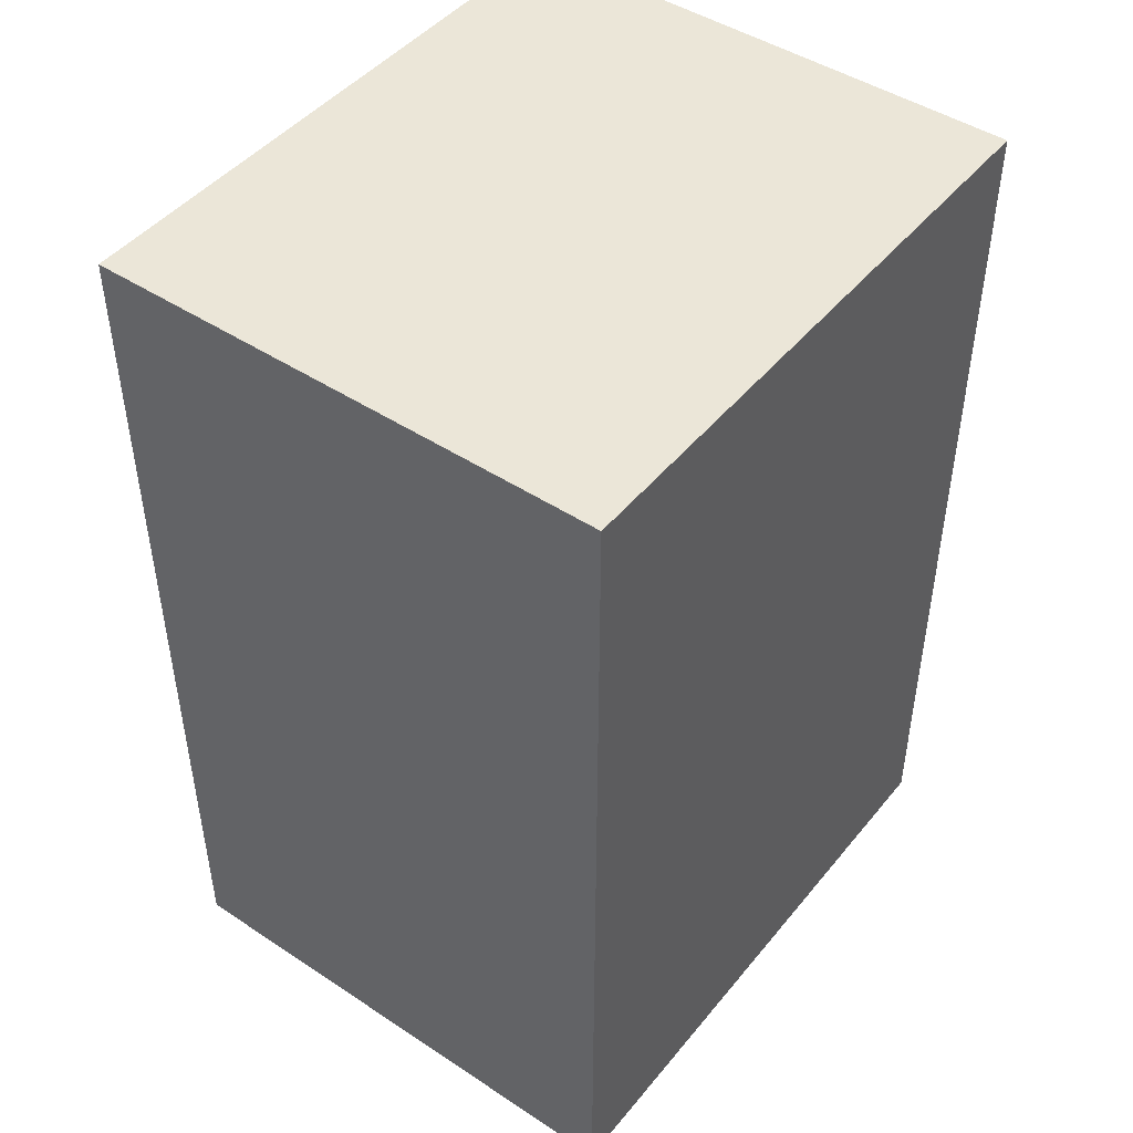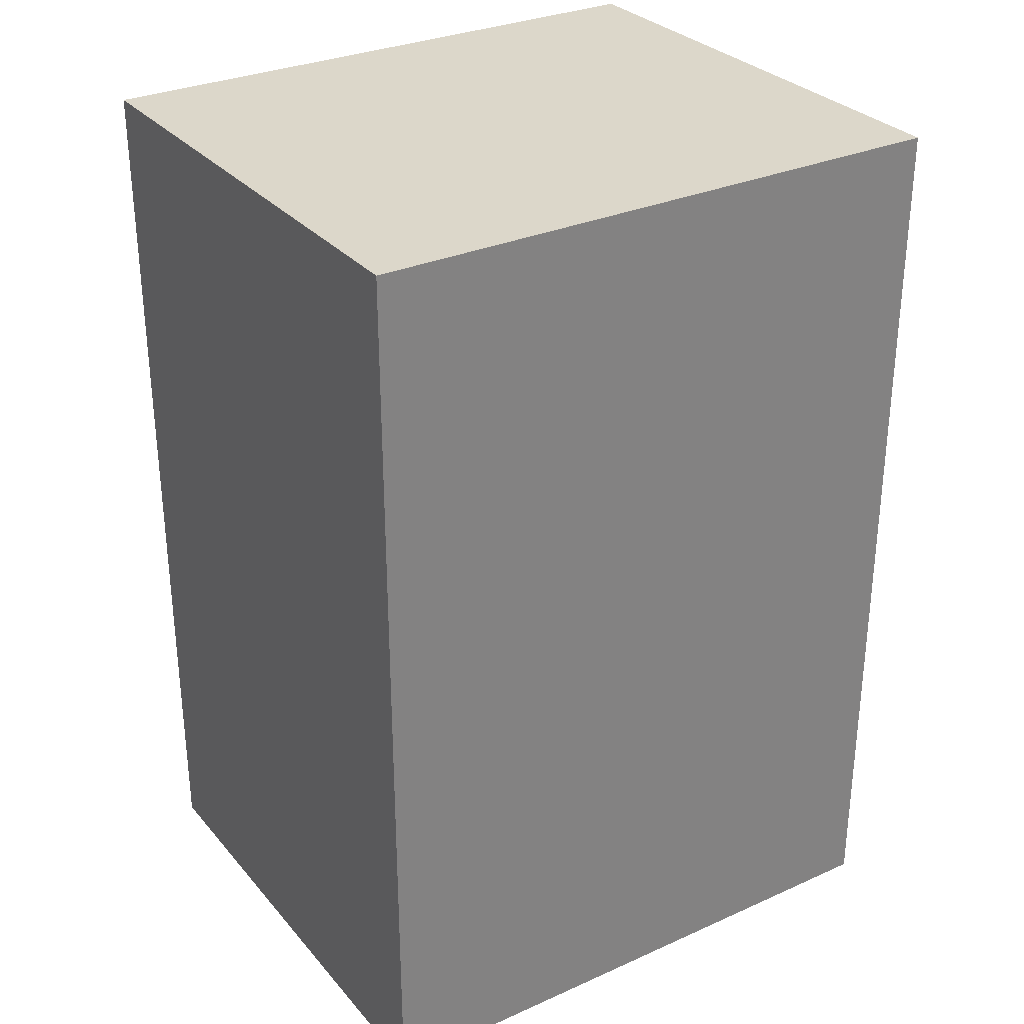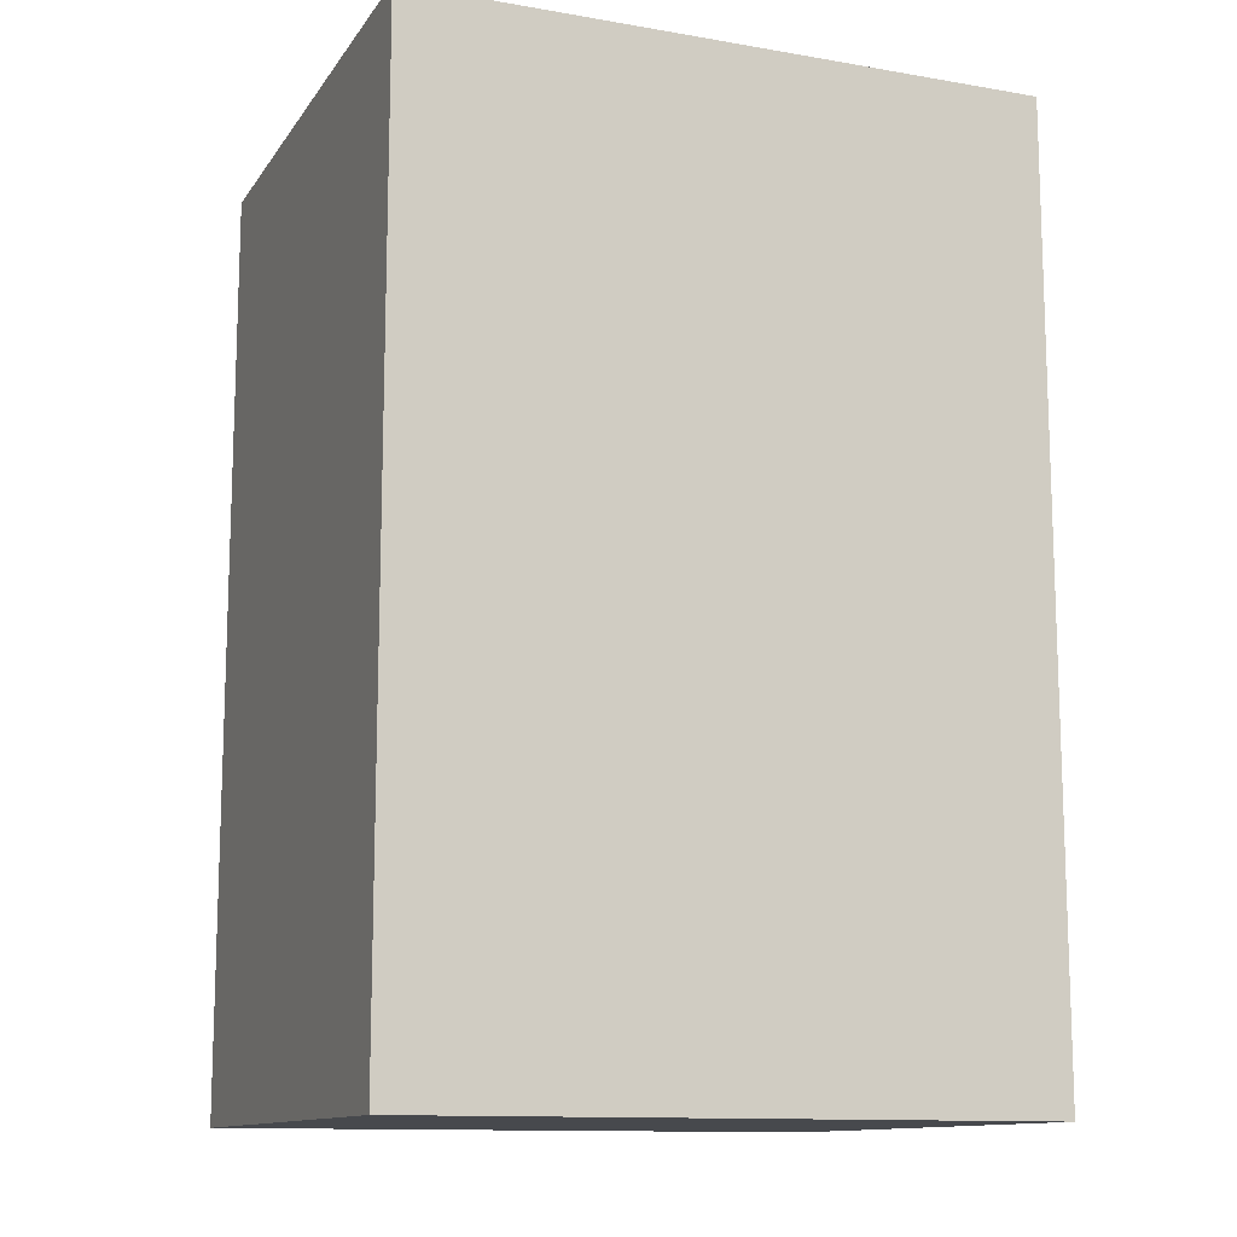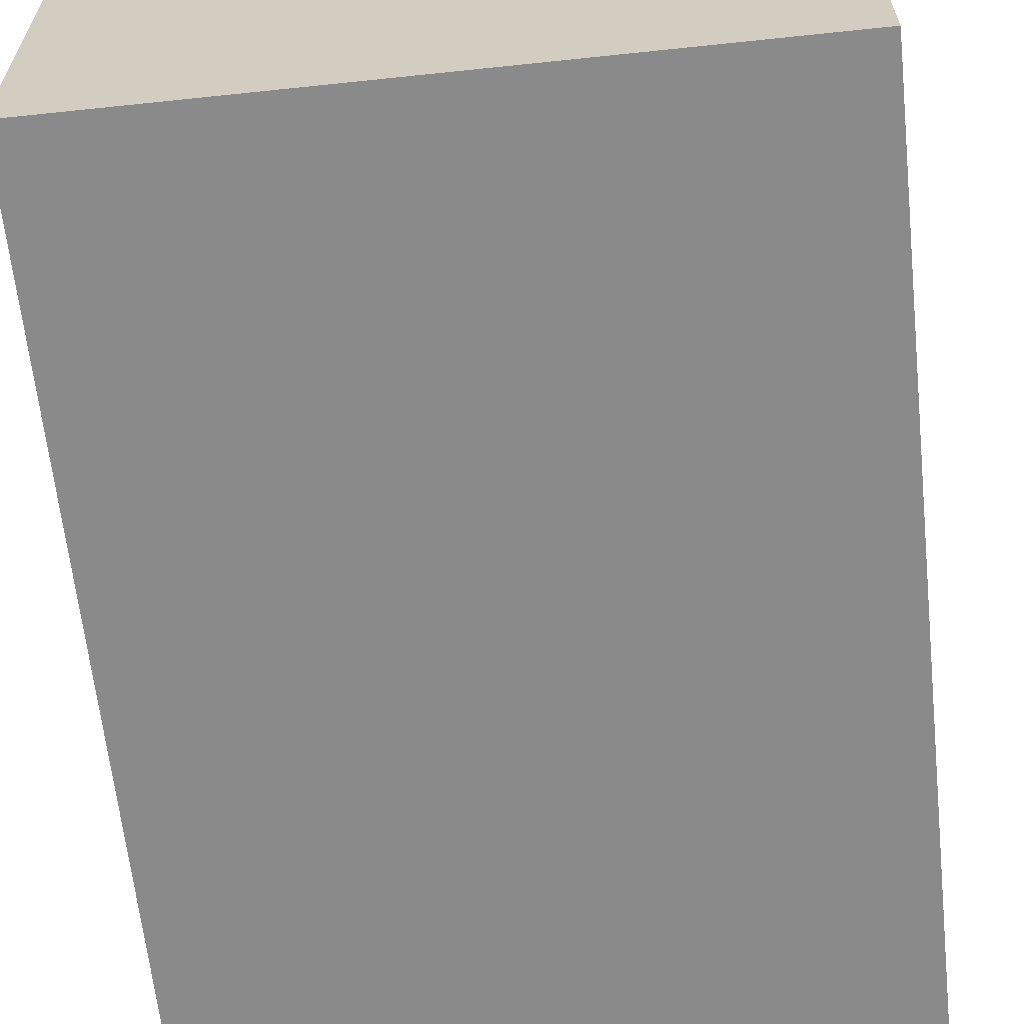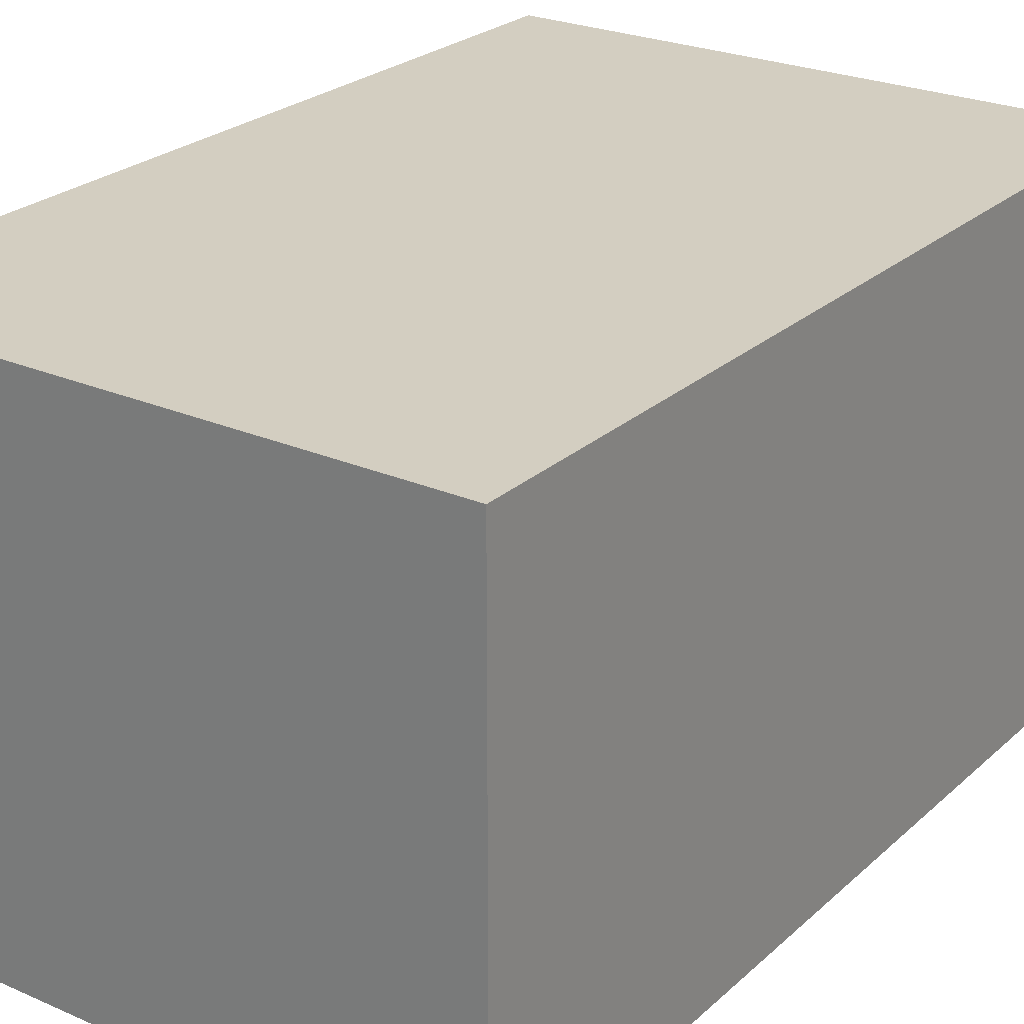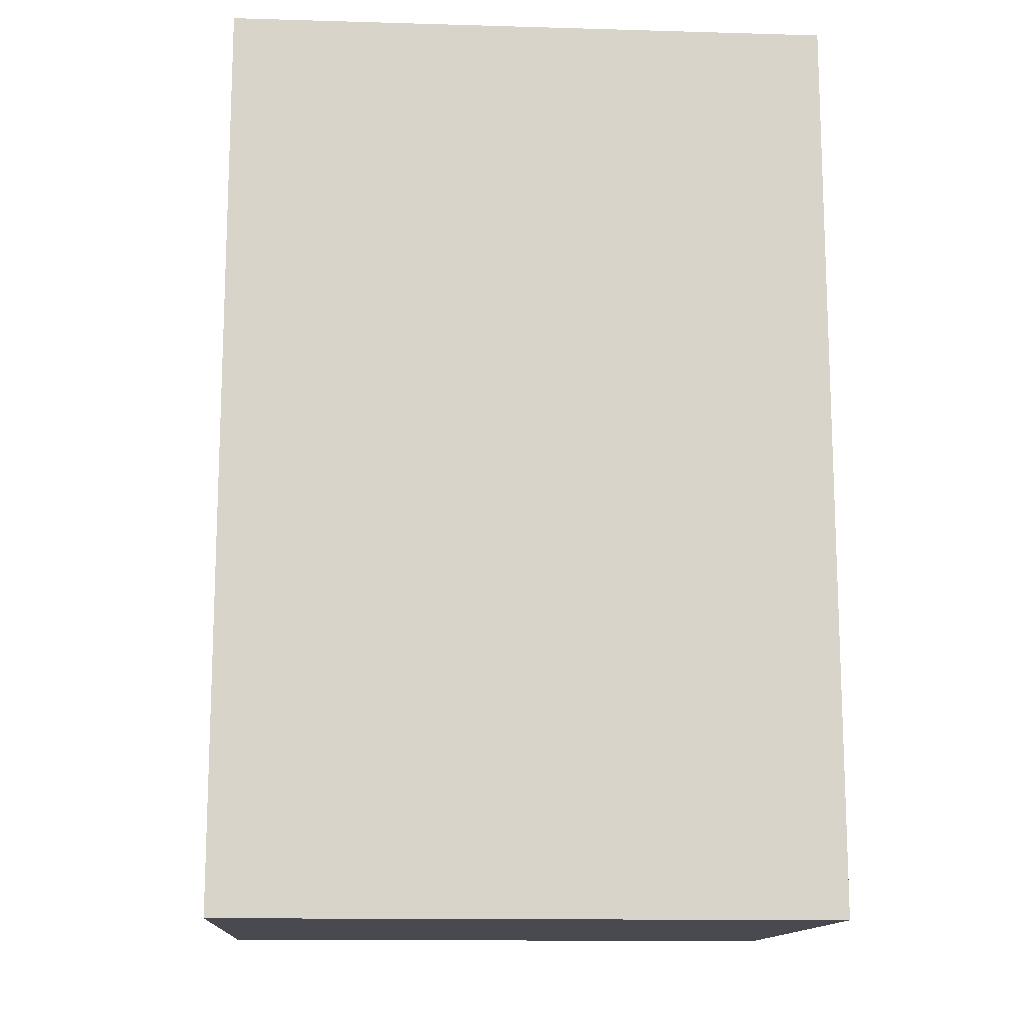
<metadata>
{"format":"obj","ext":"obj","renderer":"f3d","projection":"perspective","resolution":1024,"background":"white","views":[{"elev":46.3,"azim":-53.1,"up":"+Y"},{"elev":30.4,"azim":147.2,"up":"+Y"},{"elev":-12.4,"azim":-21.8,"up":"+Y"},{"elev":-63.4,"azim":-173.9,"up":"+Z"},{"elev":25.0,"azim":35.3,"up":"+Z"},{"elev":-13.6,"azim":176.3,"up":"+Y"}]}
</metadata>
<code>
g Factionhub1
v 52.38 10.5 94.75
v 52.38 10.5 100.8
v 52.38 0 94.75
v 52.38 0 100.8
v 45.38 10.5 100.8
v 52.38 10.5 100.8
v 45.38 10.5 94.75
v 52.38 10.5 94.75
v 52.38 10.5 100.8
v 45.38 10.5 100.8
v 52.38 0 100.8
v 45.38 0 100.8
v 45.38 10.5 100.8
v 45.38 10.5 94.75
v 45.38 0 100.8
v 45.38 0 94.75
v 45.38 0 94.75
v 52.38 0 94.75
v 45.38 0 100.8
v 52.38 0 100.8
v 45.38 10.5 94.75
v 52.38 10.5 94.75
v 45.38 0 94.75
v 52.38 0 94.75
f 1 2 3
f 3 2 4
f 5 6 7
f 7 6 8
f 9 10 11
f 11 10 12
f 13 14 15
f 15 14 16
f 17 18 19
f 19 18 20
f 21 22 23
f 23 22 24

</code>
